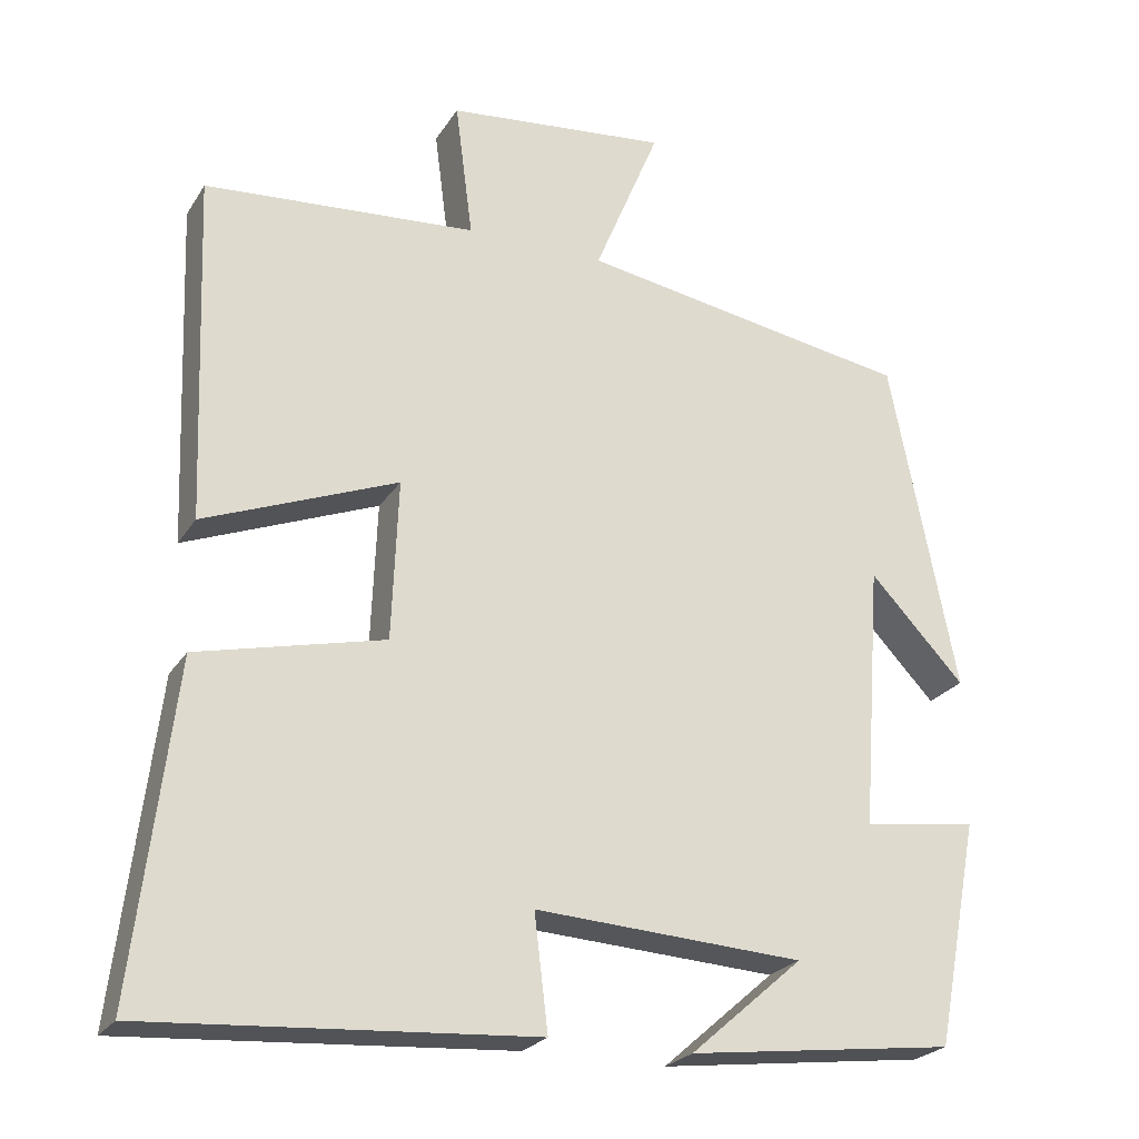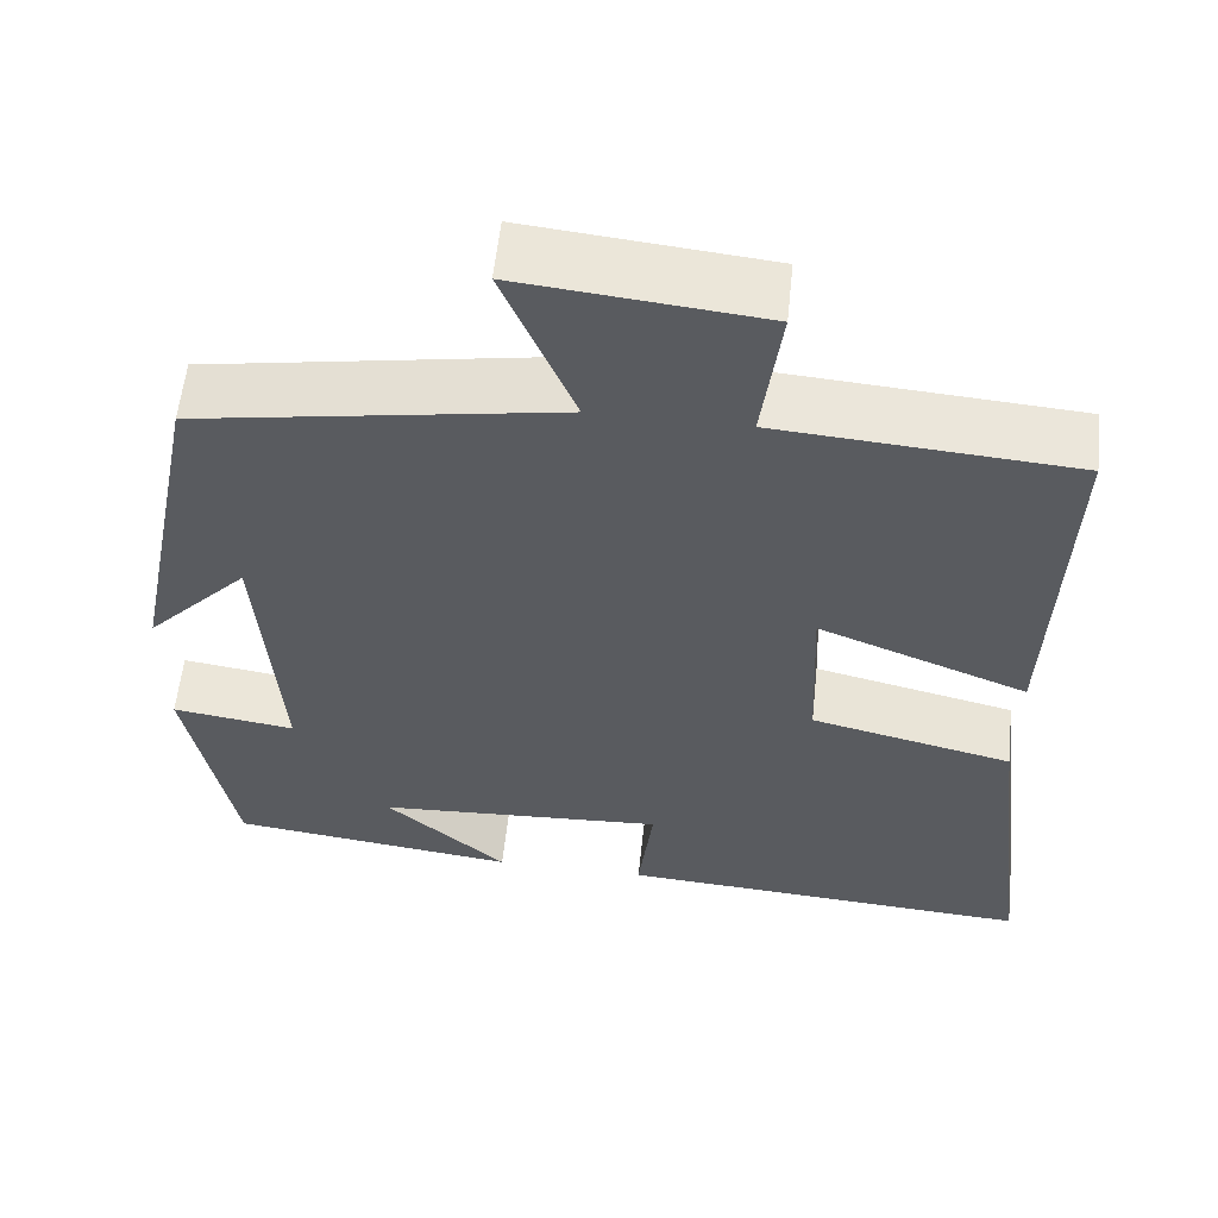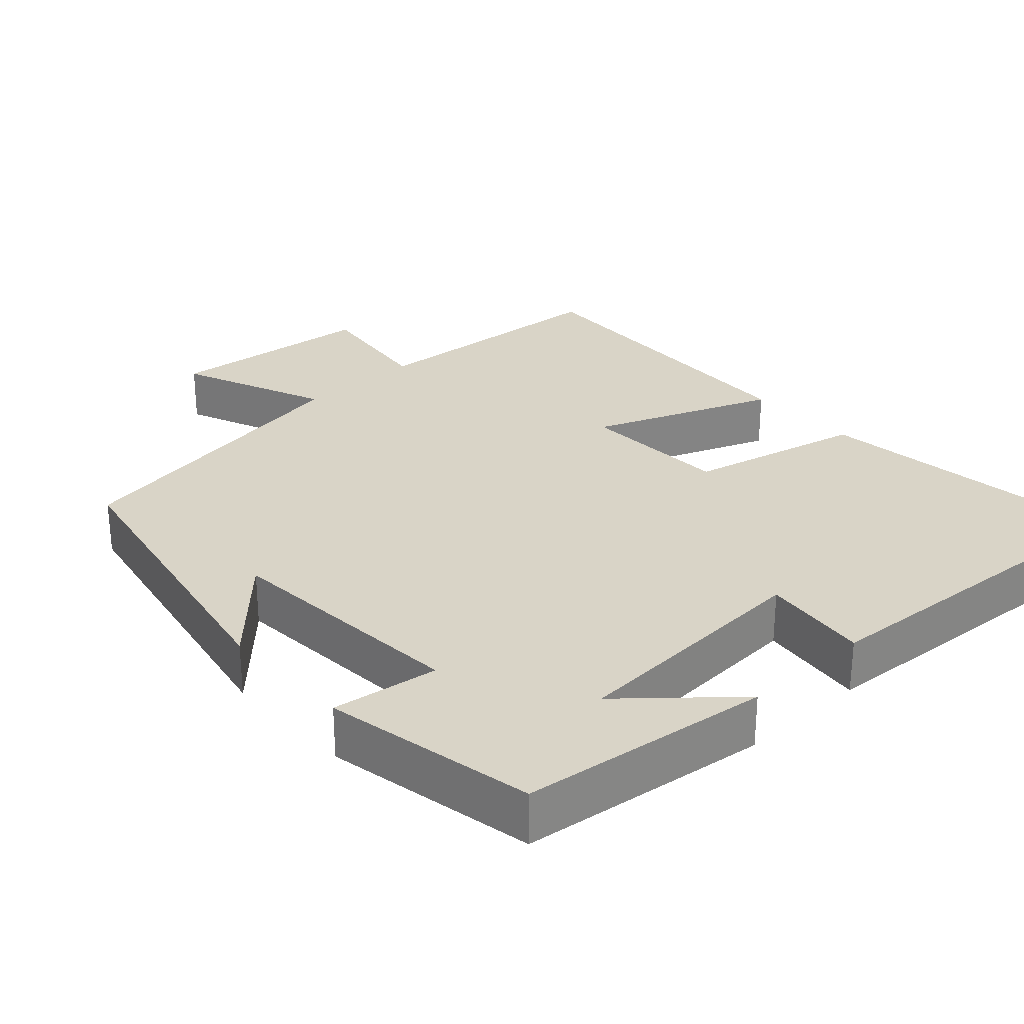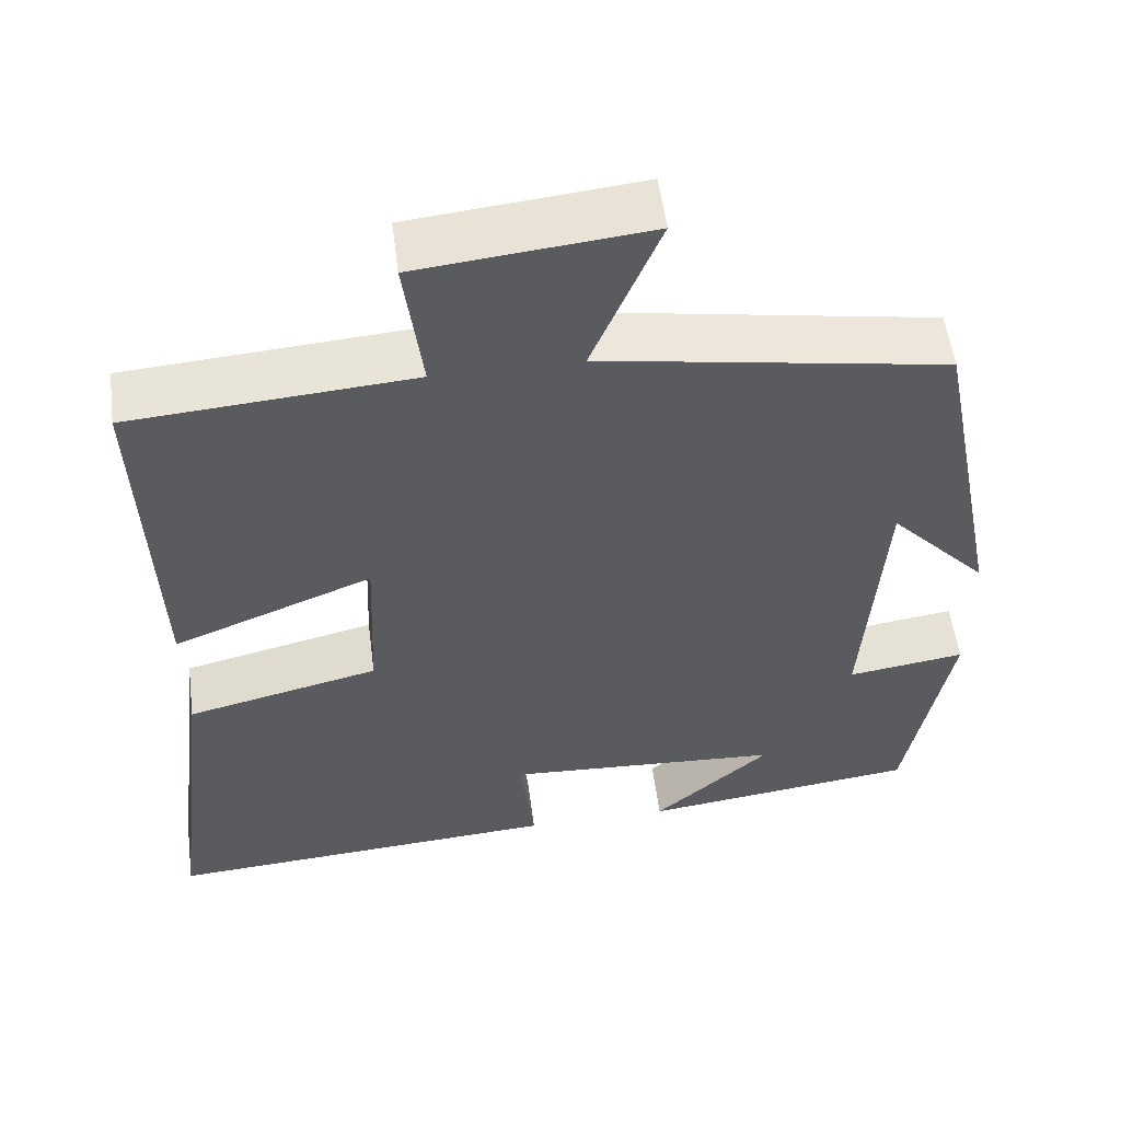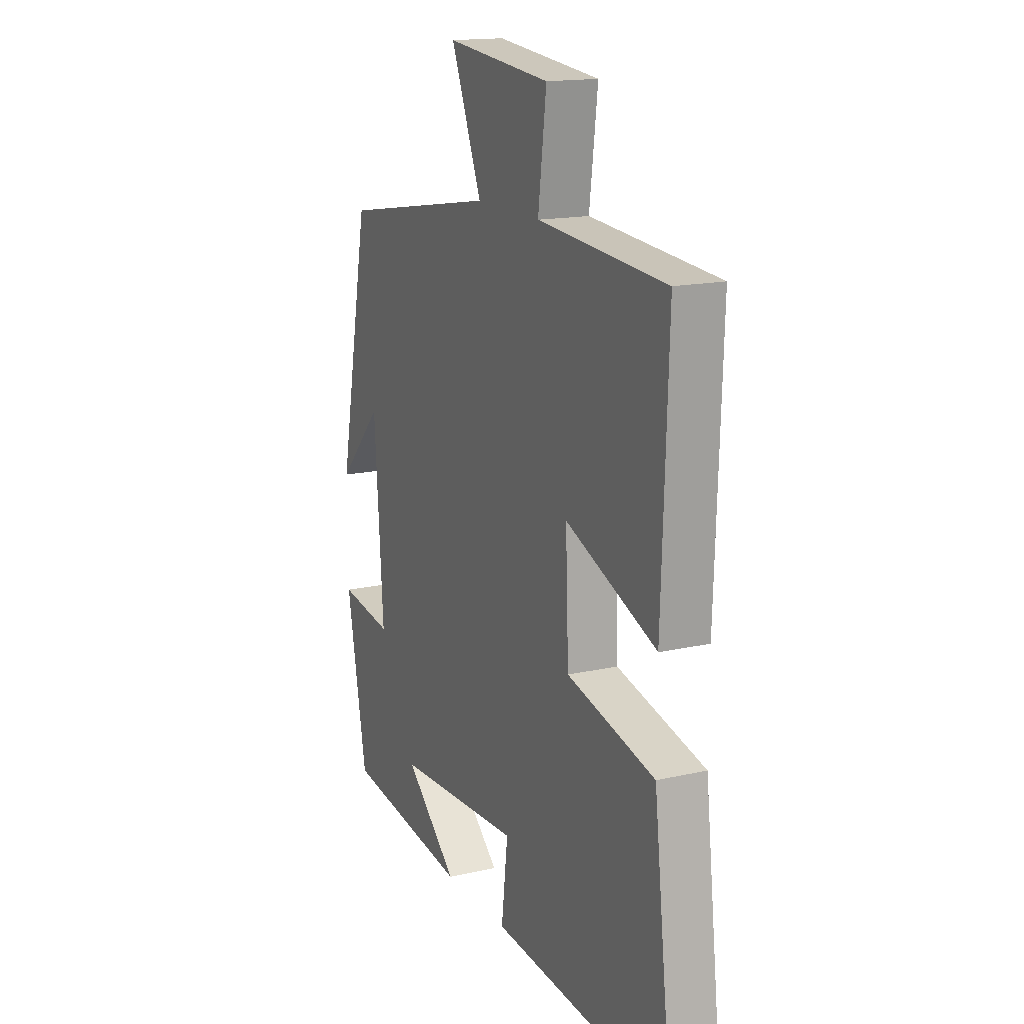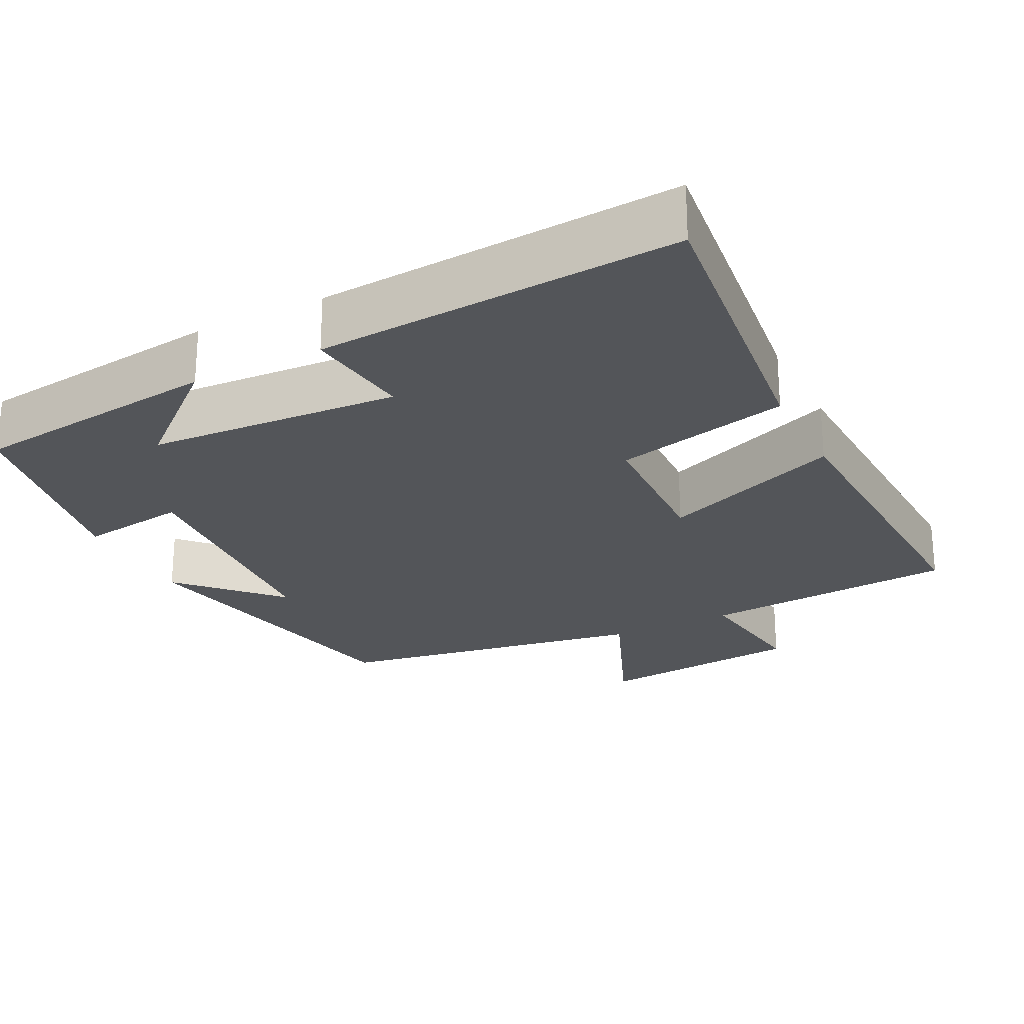
<metadata>
{"format":"obj","ext":"obj","renderer":"f3d","projection":"perspective","resolution":1024,"background":"white","views":[{"elev":-24.0,"azim":-24.6,"up":"+Z"},{"elev":57.7,"azim":-174.0,"up":"+Z"},{"elev":28.8,"azim":137.5,"up":"+Y"},{"elev":54.5,"azim":-7.4,"up":"+Z"},{"elev":16.1,"azim":-115.1,"up":"+Z"},{"elev":-24.5,"azim":-153.1,"up":"+Y"}]}
</metadata>
<code>
v -0.516 0.07 0.475
v -0.175 0.07 0.5
v -0.197 0.07 0.67
v 0.081 0.07 0.698
v -0.001 0.07 0.5
v 0.417 0.07 0.429
v 0.5 0.07 0.01
v 0.381 0.07 0.136
v 0.357 0.07 -0.196
v 0.5 0.07 -0.176
v 0.446 0.07 -0.459
v 0.111 0.07 -0.5
v 0.252 0.07 -0.377
v -0.084 0.07 -0.357
v -0.067 0.07 -0.5
v -0.55 0.07 -0.532
v -0.5 0.07 -0.118
v -0.266 0.07 -0.063
v -0.258 0.07 0.137
v -0.5 0.07 0.042
v -0.516 0 0.475
v -0.175 0 0.5
v -0.197 0 0.67
v 0.081 0 0.698
v -0.001 0 0.5
v 0.417 0 0.429
v 0.5 0 0.01
v 0.381 0 0.136
v 0.357 0 -0.196
v 0.5 0 -0.176
v 0.446 0 -0.459
v 0.111 0 -0.5
v 0.252 0 -0.377
v -0.084 0 -0.357
v -0.067 0 -0.5
v -0.55 0 -0.532
v -0.5 0 -0.118
v -0.266 0 -0.063
v -0.258 0 0.137
v -0.5 0 0.042
f 19 20 1 2
f 18 19 2
f 16 17 18
f 15 16 18
f 14 15 18
f 13 14 18 2
f 10 11 12 13
f 9 10 13
f 13 2 3
f 9 13 3
f 8 9 3
f 6 7 8
f 5 6 8
f 5 8 3
f 3 4 5
f 22 21 40 39
f 22 39 38
f 38 37 36
f 38 36 35
f 38 35 34
f 22 38 34 33
f 33 32 31 30
f 33 30 29
f 23 22 33
f 23 33 29
f 23 29 28
f 28 27 26
f 28 26 25
f 23 28 25
f 25 24 23
f 1 21 22 2
f 2 22 23 3
f 3 23 24 4
f 4 24 25 5
f 5 25 26 6
f 6 26 27 7
f 7 27 28 8
f 8 28 29 9
f 9 29 30 10
f 10 30 31 11
f 11 31 32 12
f 12 32 33 13
f 13 33 34 14
f 14 34 35 15
f 15 35 36 16
f 16 36 37 17
f 17 37 38 18
f 18 38 39 19
f 19 39 40 20
f 20 40 21 1

</code>
